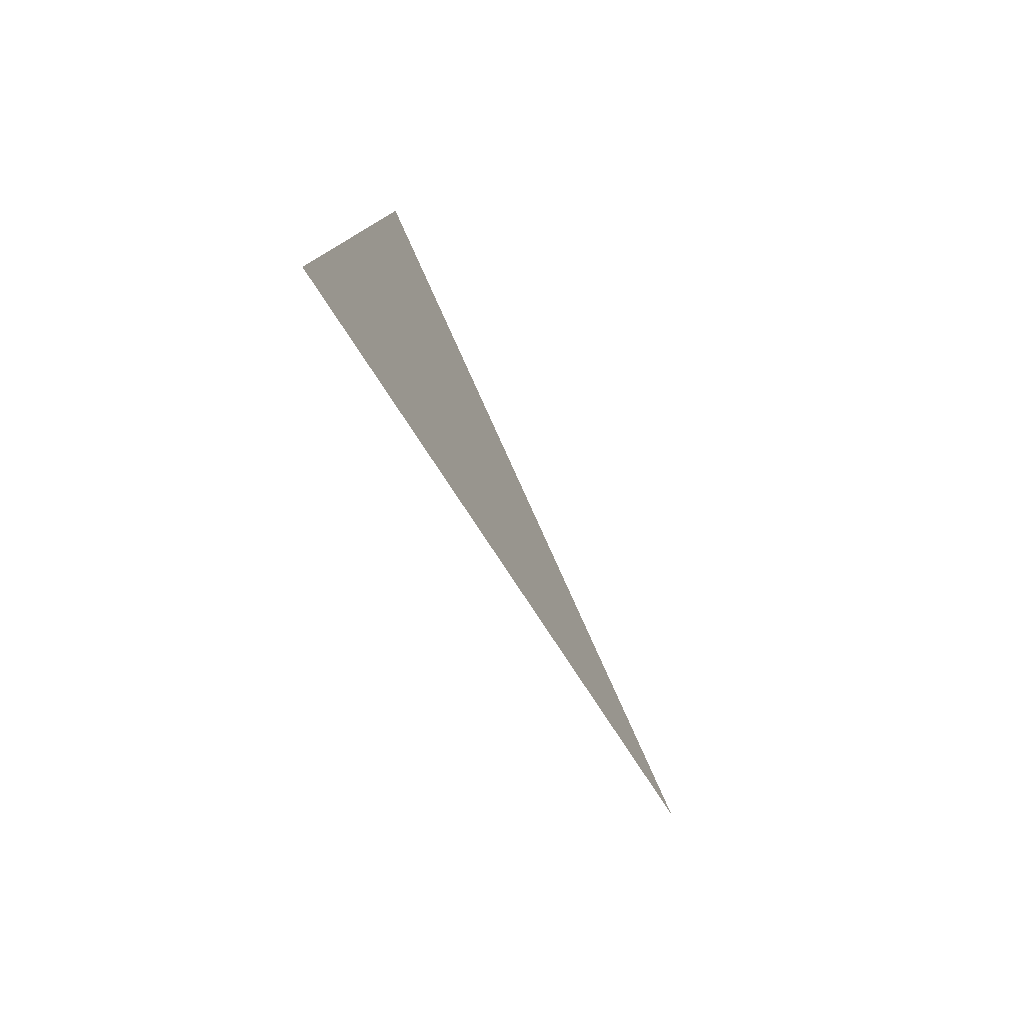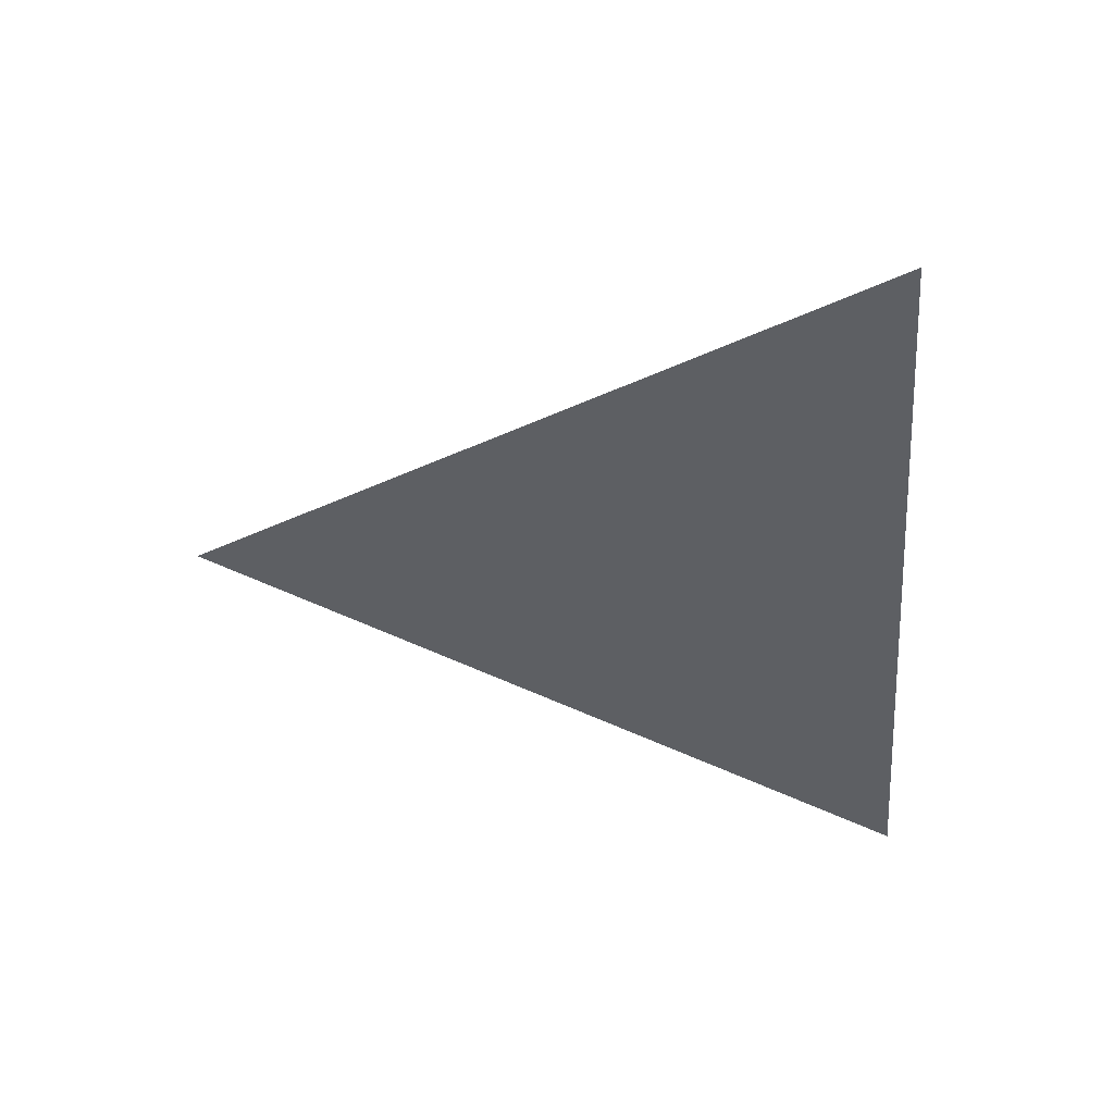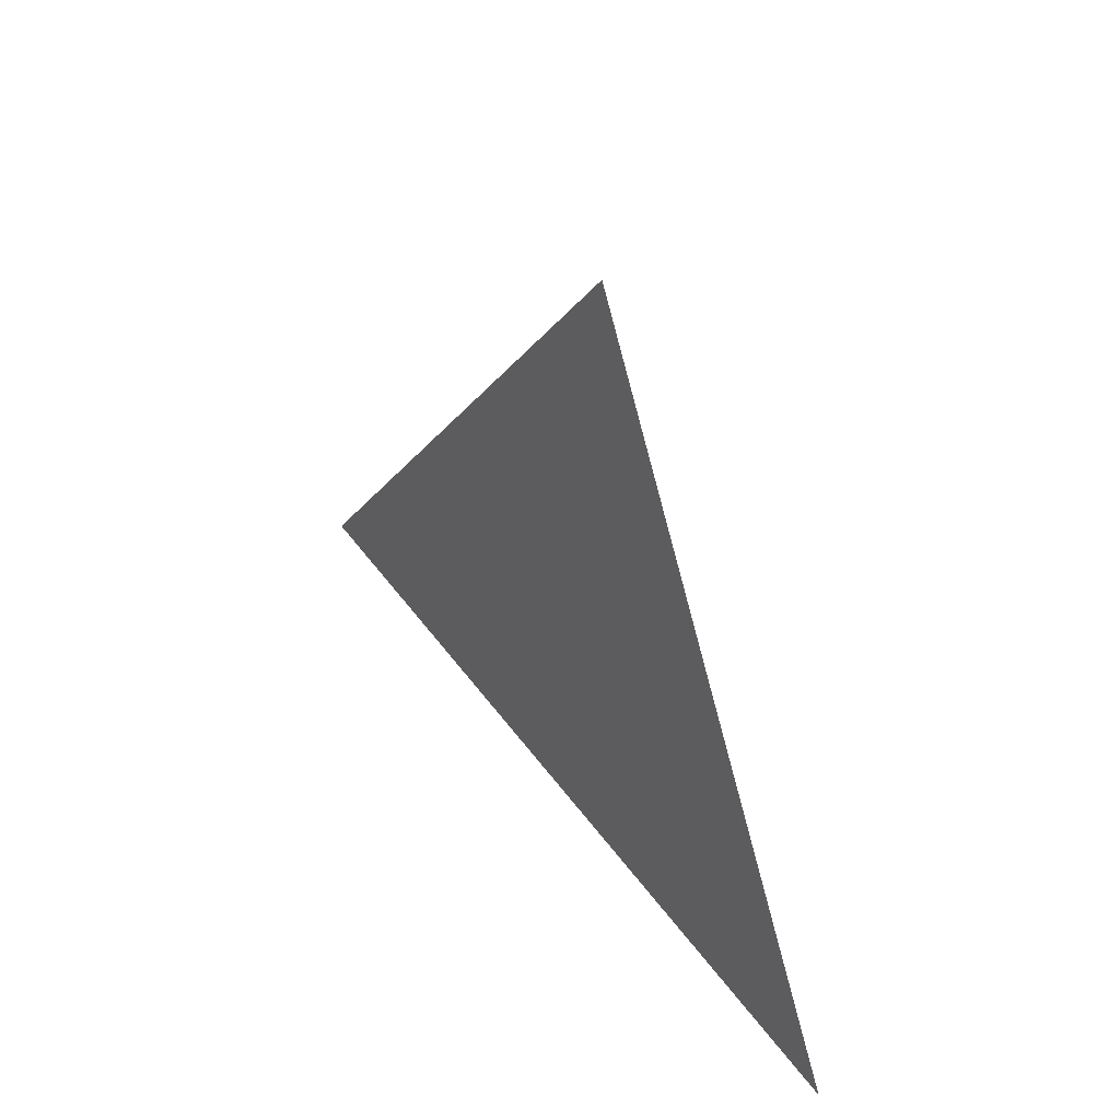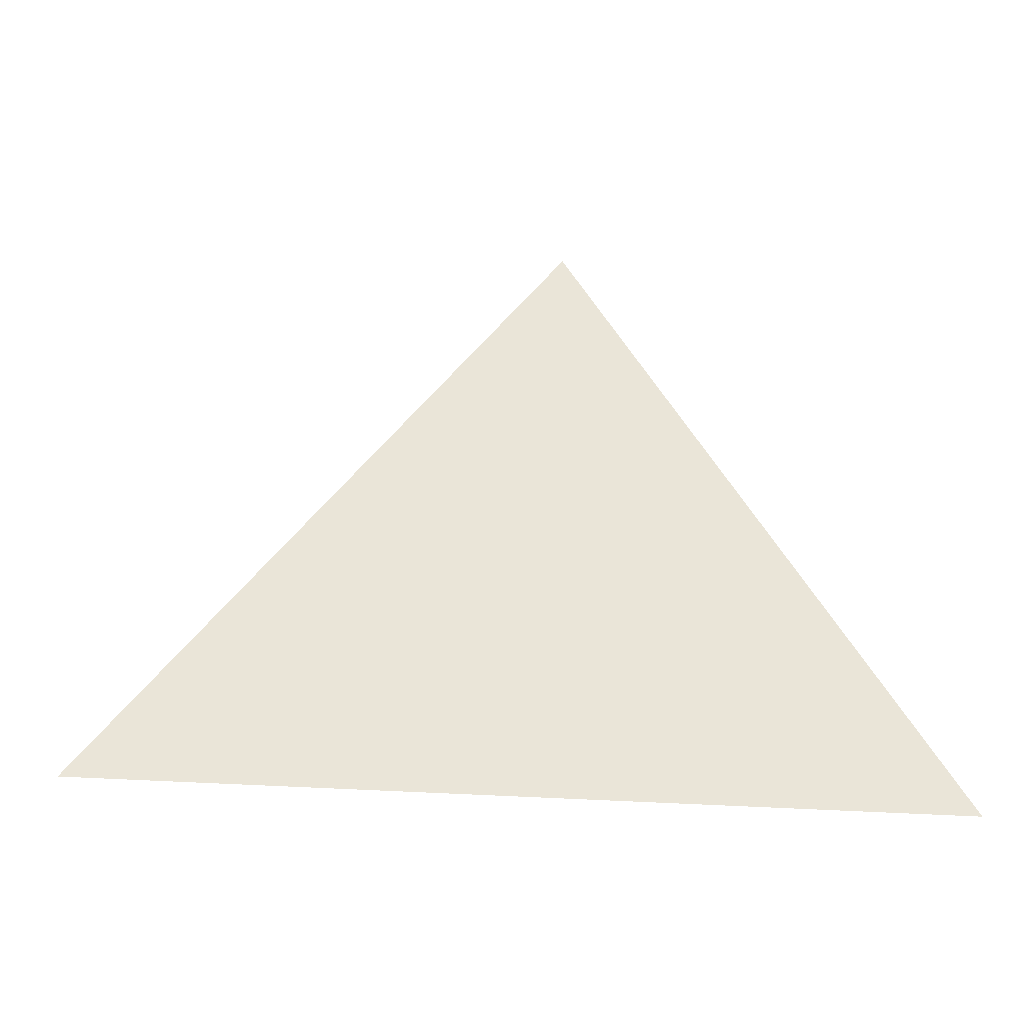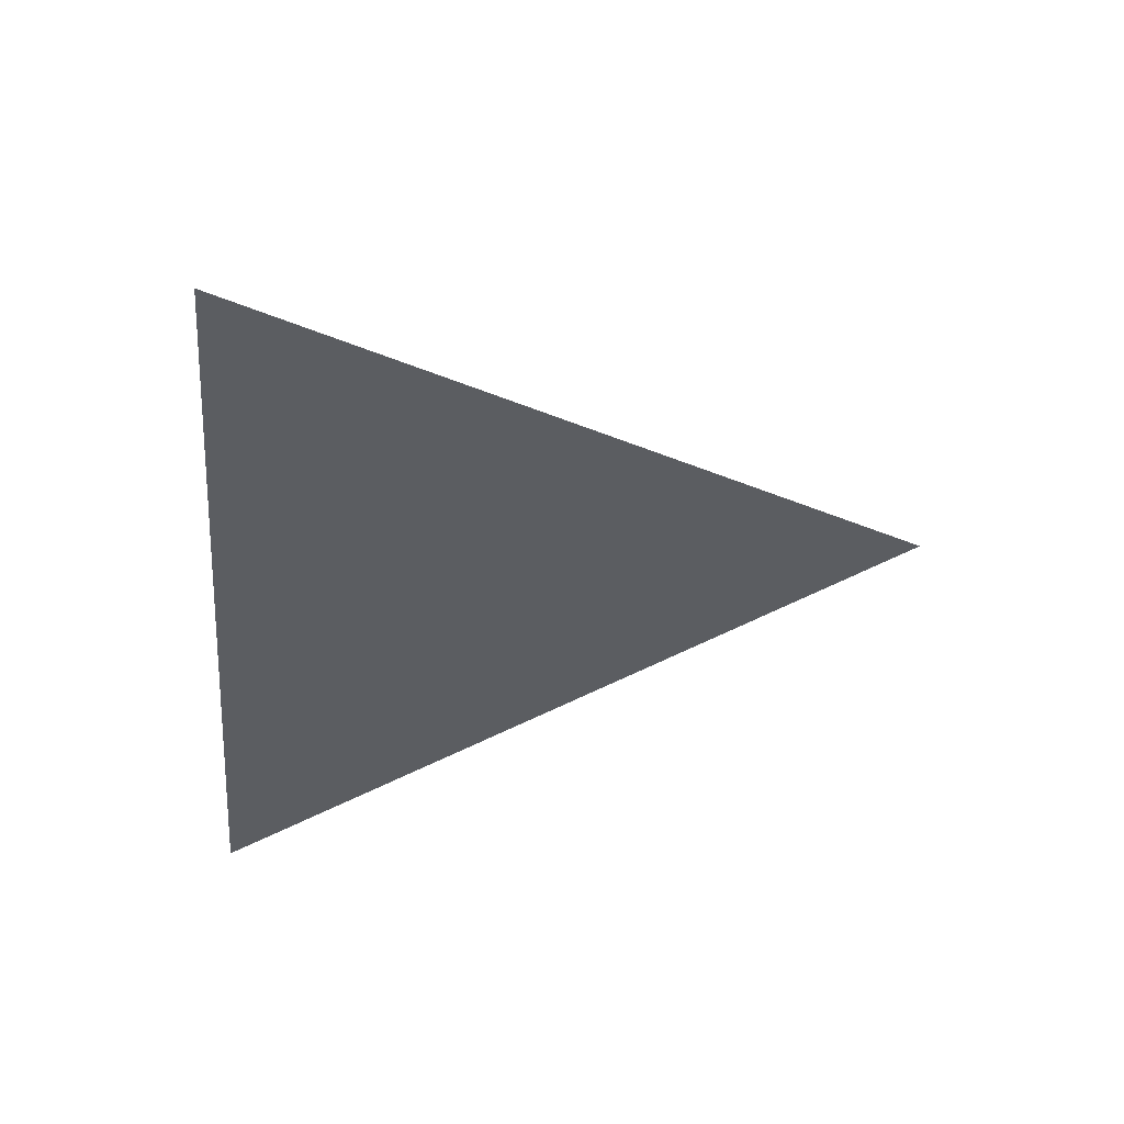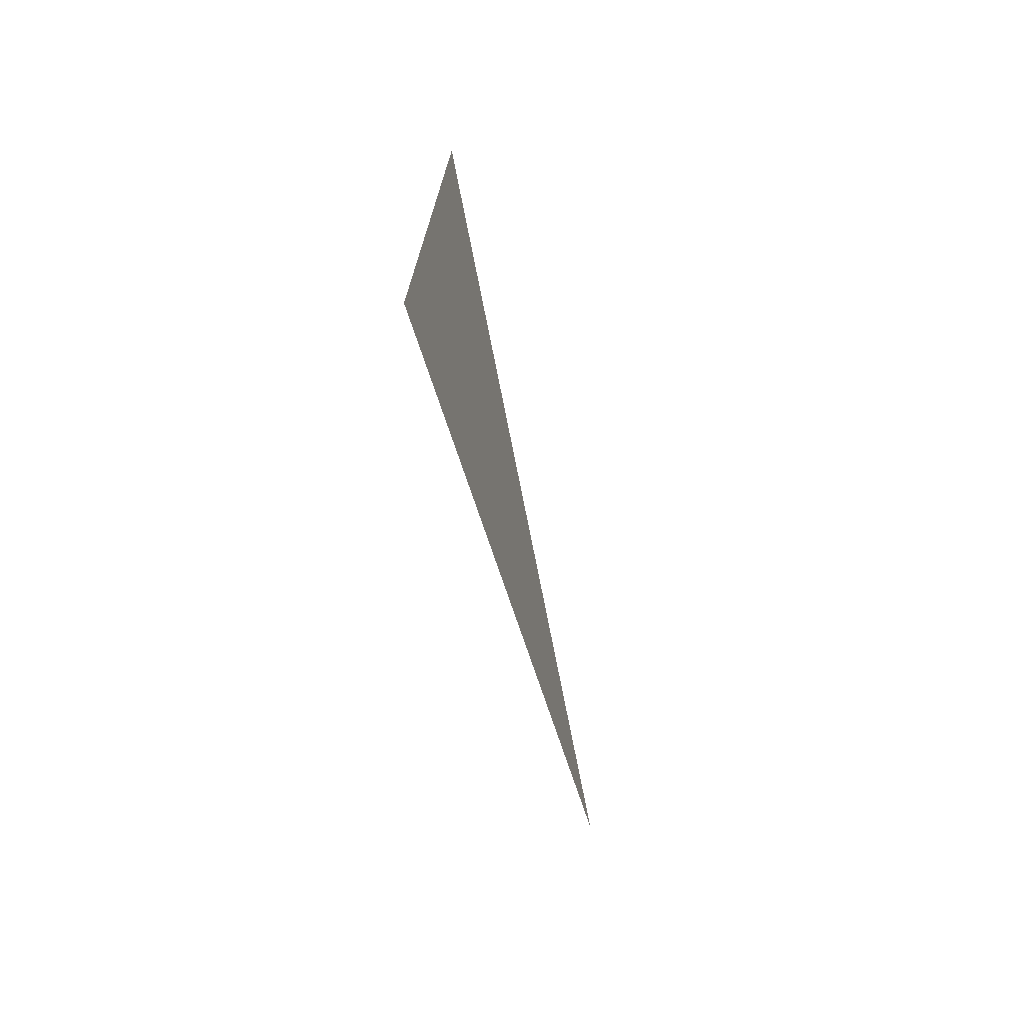
<metadata>
{"format":"obj","ext":"obj","renderer":"f3d","projection":"perspective","resolution":1024,"background":"white","views":[{"elev":-74.2,"azim":28.0,"up":"+Z"},{"elev":48.3,"azim":-82.1,"up":"+Z"},{"elev":47.4,"azim":144.2,"up":"+Y"},{"elev":-42.0,"azim":92.2,"up":"+Y"},{"elev":49.2,"azim":79.2,"up":"+Z"},{"elev":-66.8,"azim":13.7,"up":"+Z"}]}
</metadata>
<code>
v 1.006 -2.537 0.8593
v 1.006 -2.53 0.9457
v 1.006 -2.459 0.8966
g group_64885184_140627910408432
f 1 2 3
f 1 2 3

</code>
